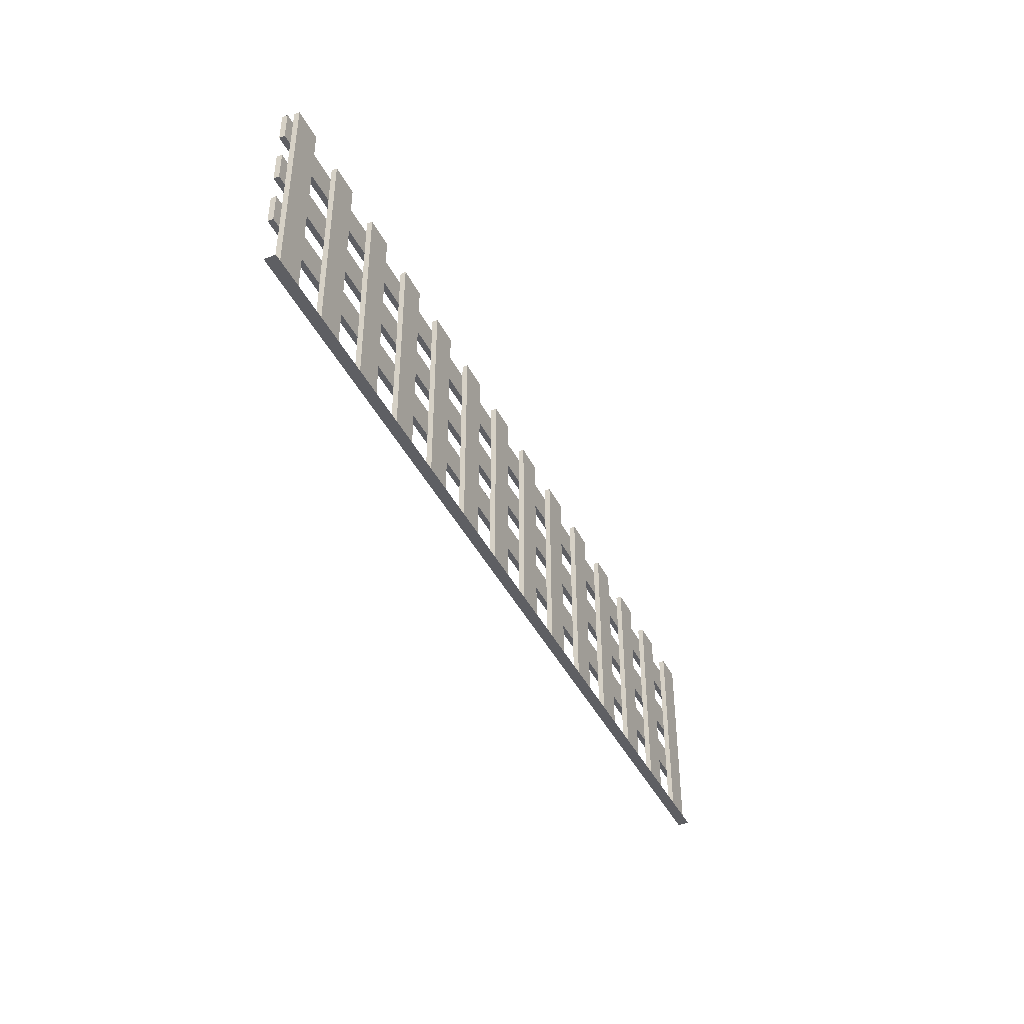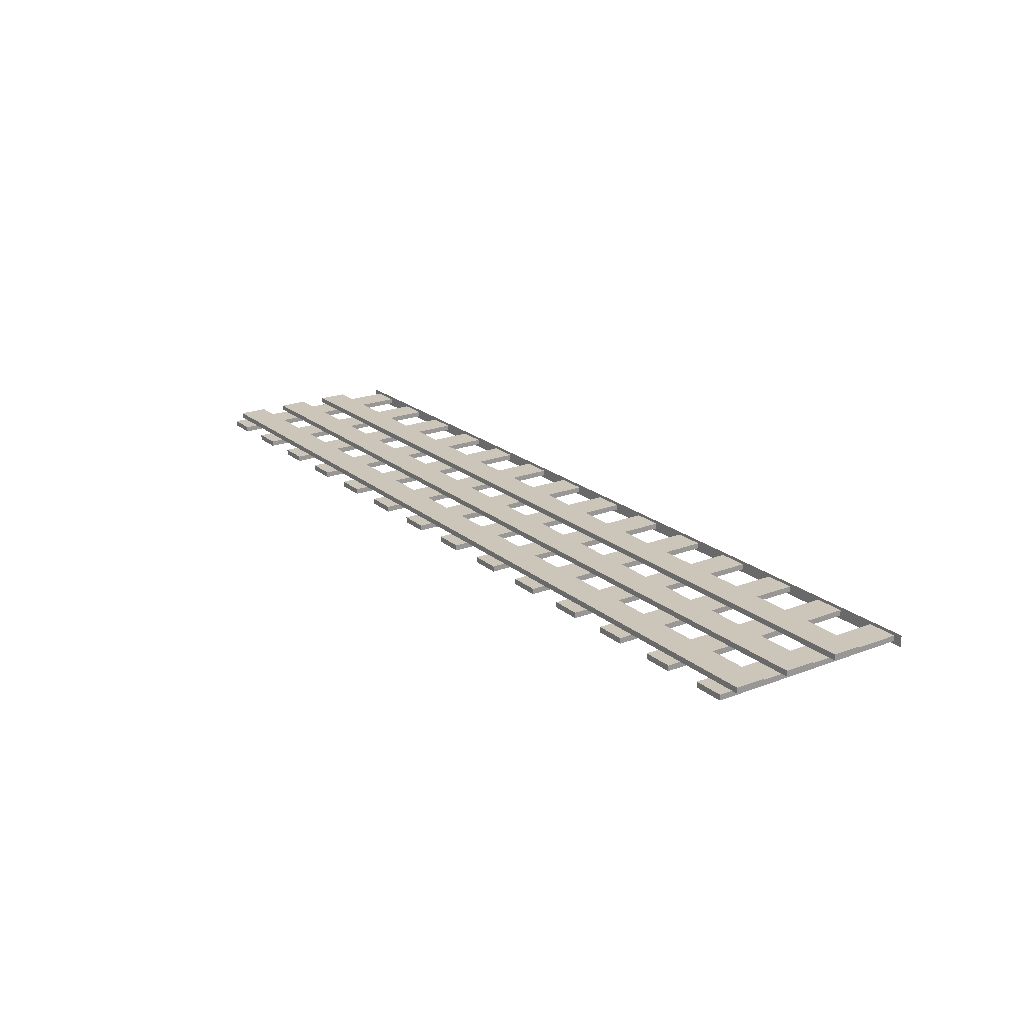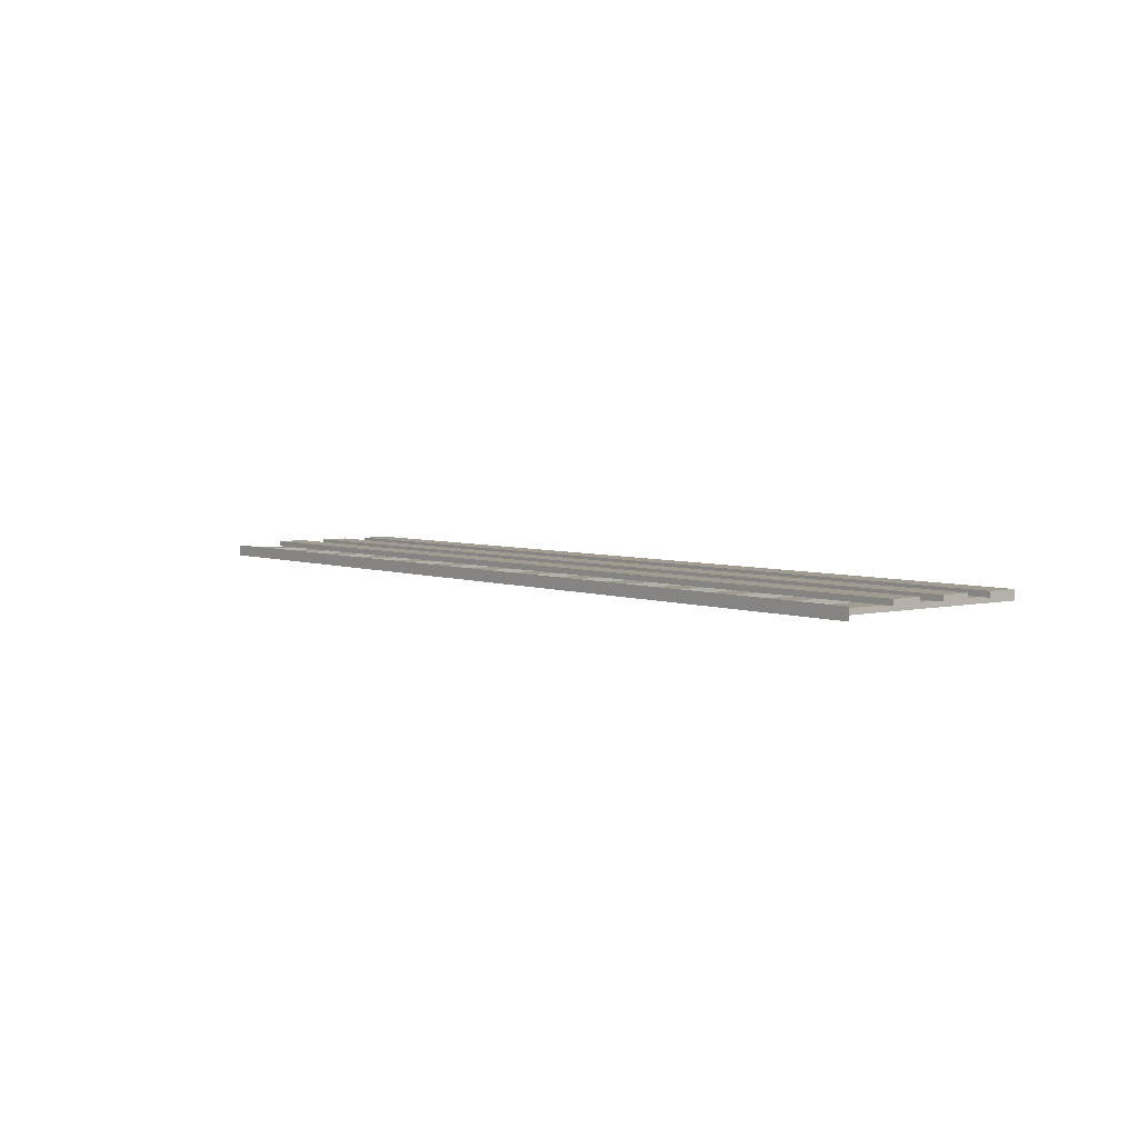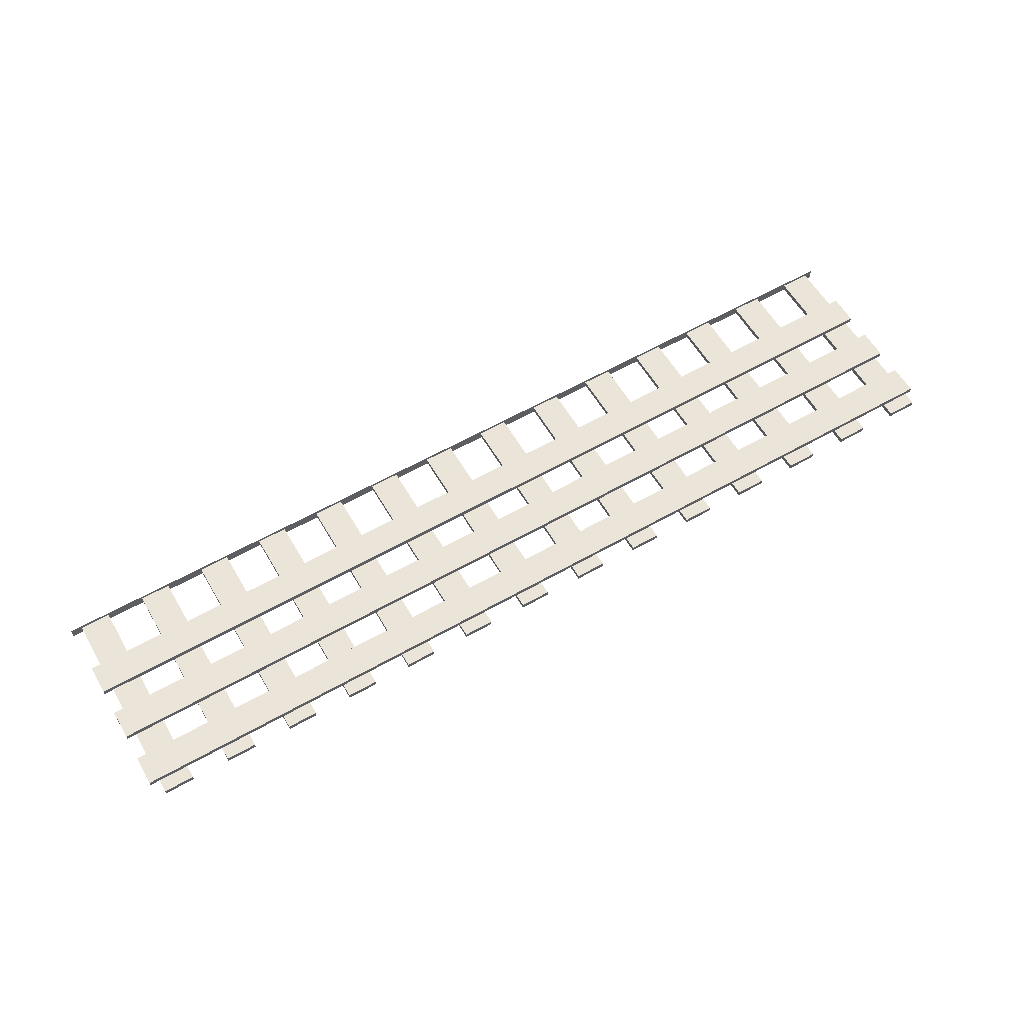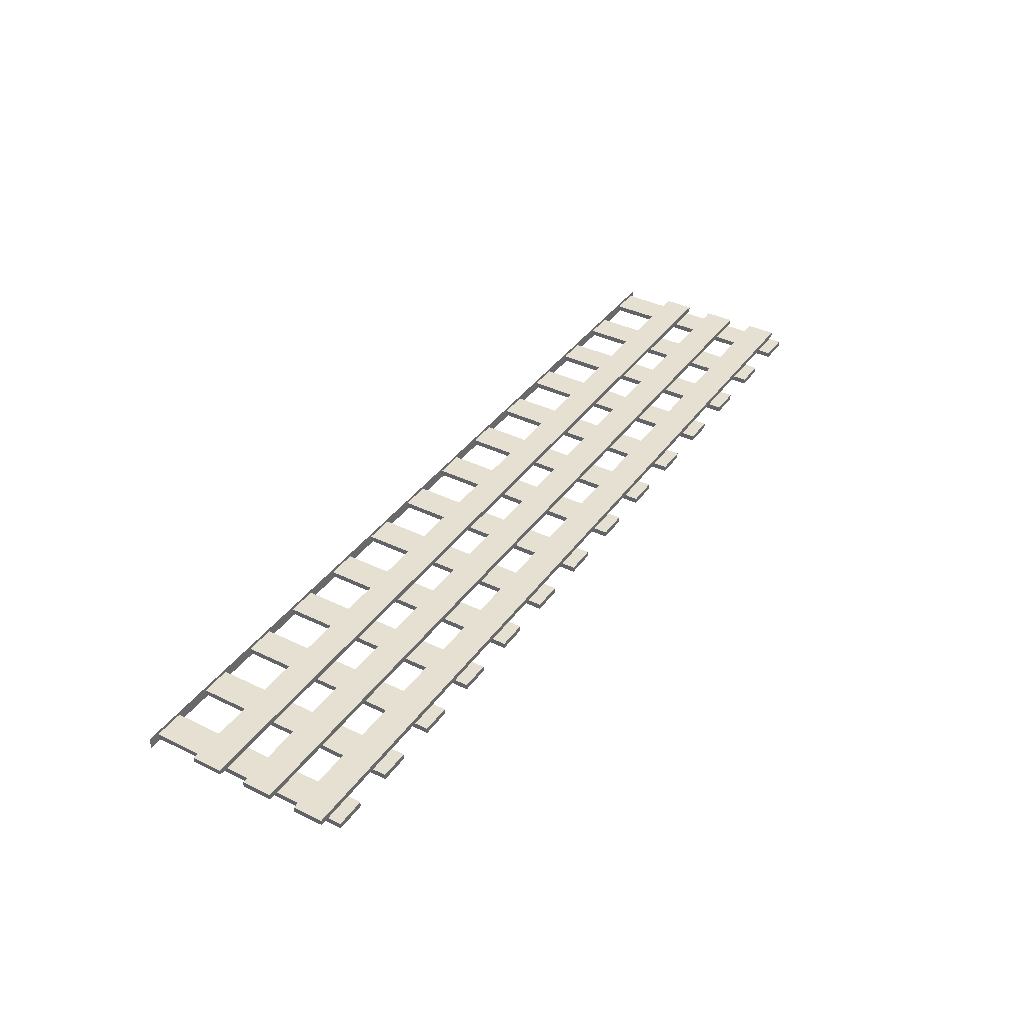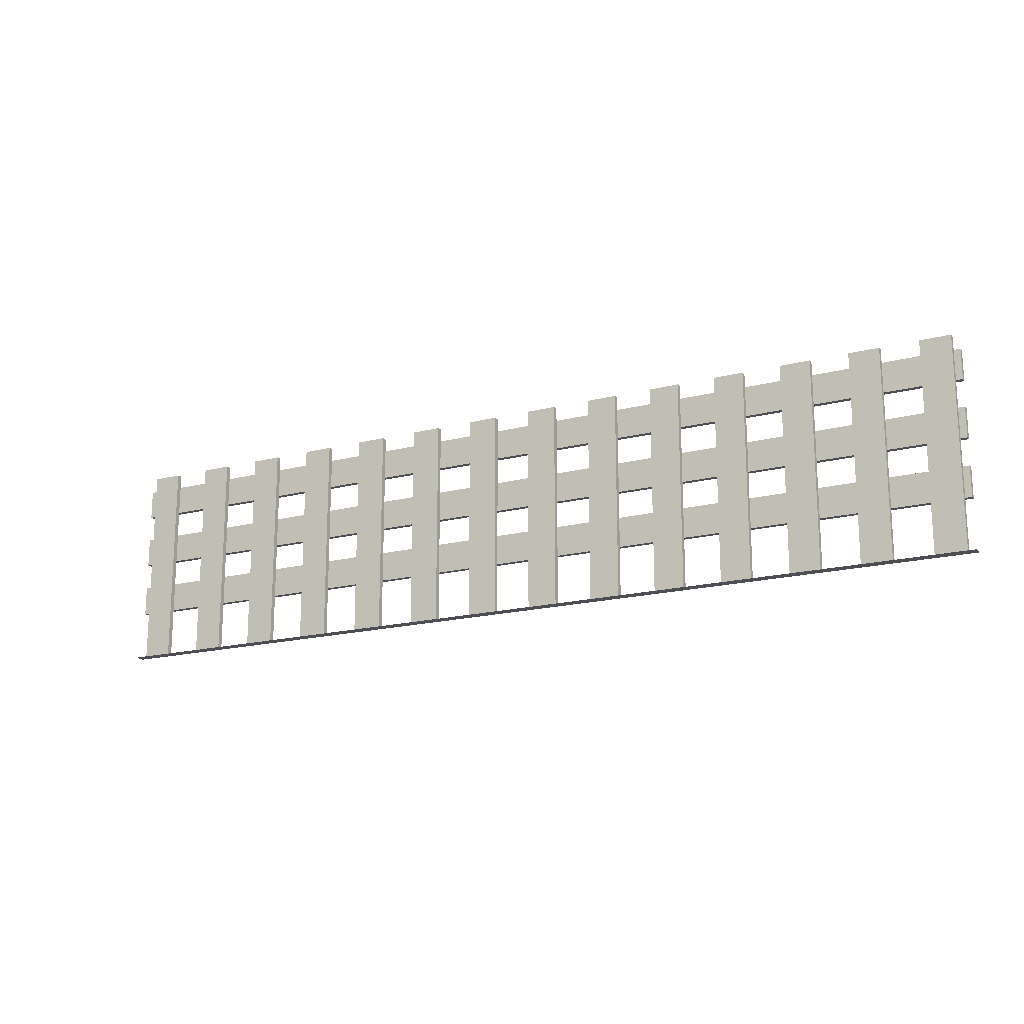
<metadata>
{"format":"obj","ext":"obj","renderer":"f3d","projection":"perspective","resolution":1024,"background":"white","views":[{"elev":-41.9,"azim":114.9,"up":"+Y"},{"elev":20.8,"azim":-124.6,"up":"+Z"},{"elev":4.3,"azim":51.6,"up":"+Z"},{"elev":59.5,"azim":149.7,"up":"+Z"},{"elev":38.3,"azim":121.6,"up":"+Z"},{"elev":-17.4,"azim":-152.5,"up":"+Y"}]}
</metadata>
<code>
g fence
v -76.16 0.0554 9.704
v -76.16 0.0554 8.807
v -71.22 0.0554 8.807
v -71.22 0.0554 9.704
v -76.16 34.34 9.704
v -71.22 34.34 9.704
v -71.22 34.34 8.807
v -76.16 34.34 8.807
v -64.93 0.0554 9.704
v -64.93 0.0554 8.807
v -59.99 0.0554 8.807
v -59.99 0.0554 9.704
v -64.93 34.34 9.704
v -59.99 34.34 9.704
v -59.99 34.34 8.807
v -64.93 34.34 8.807
v -53.7 0.0554 9.704
v -53.7 0.0554 8.807
v -48.77 0.0554 8.807
v -48.77 0.0554 9.704
v -53.7 34.34 9.704
v -48.77 34.34 9.704
v -48.77 34.34 8.807
v -53.7 34.34 8.807
v -42.48 0.0554 9.704
v -42.48 0.0554 8.807
v -37.54 0.0554 8.807
v -37.54 0.0554 9.704
v -42.48 34.34 9.704
v -37.54 34.34 9.704
v -37.54 34.34 8.807
v -42.48 34.34 8.807
v -31.25 0.0554 9.704
v -31.25 0.0554 8.807
v -26.32 0.0554 8.807
v -26.32 0.0554 9.704
v -31.25 34.34 9.704
v -26.32 34.34 9.704
v -26.32 34.34 8.807
v -31.25 34.34 8.807
v -20.03 0.0554 9.704
v -20.03 0.0554 8.807
v -15.09 0.0554 8.807
v -15.09 0.0554 9.704
v -20.03 34.34 9.704
v -15.09 34.34 9.704
v -15.09 34.34 8.807
v -20.03 34.34 8.807
v -8.803 0.0554 9.704
v -8.803 0.0554 8.807
v -3.865 0.0554 8.807
v -3.865 0.0554 9.704
v -8.803 34.34 9.704
v -3.865 34.34 9.704
v -3.865 34.34 8.807
v -8.803 34.34 8.807
v 2.422 0.0554 9.704
v 2.422 0.0554 8.807
v 7.361 0.0554 8.807
v 7.361 0.0554 9.704
v 2.422 34.34 9.704
v 7.361 34.34 9.704
v 7.361 34.34 8.807
v 2.422 34.34 8.807
v 13.65 0.0554 9.704
v 13.65 0.0554 8.807
v 18.59 0.0554 8.807
v 18.59 0.0554 9.704
v 13.65 34.34 9.704
v 18.59 34.34 9.704
v 18.59 34.34 8.807
v 13.65 34.34 8.807
v 24.87 0.0554 9.704
v 24.87 0.0554 8.807
v 29.81 0.0554 8.807
v 29.81 0.0554 9.704
v 24.87 34.34 9.704
v 29.81 34.34 9.704
v 29.81 34.34 8.807
v 24.87 34.34 8.807
v 36.1 0.0554 9.704
v 36.1 0.0554 8.807
v 41.04 0.0554 8.807
v 41.04 0.0554 9.704
v 36.1 34.34 9.704
v 41.04 34.34 9.704
v 41.04 34.34 8.807
v 36.1 34.34 8.807
v 47.32 0.0554 9.704
v 47.32 0.0554 8.807
v 52.26 0.0554 8.807
v 52.26 0.0554 9.704
v 47.32 34.34 9.704
v 52.26 34.34 9.704
v 52.26 34.34 8.807
v 47.32 34.34 8.807
v 58.55 0.0554 9.704
v 58.55 0.0554 8.807
v 63.49 0.0554 8.807
v 63.49 0.0554 9.704
v 58.55 34.34 9.704
v 63.49 34.34 9.704
v 63.49 34.34 8.807
v 58.55 34.34 8.807
v 69.77 0.0554 9.704
v 69.77 0.0554 8.807
v 74.71 0.0554 8.807
v 74.71 0.0554 9.704
v 69.77 34.34 9.704
v 74.71 34.34 9.704
v 74.71 34.34 8.807
v 69.77 34.34 8.807
v -77.2 32.15 10.6
v -77.2 32.15 9.702
v -77.2 27.21 9.702
v -77.2 27.21 10.6
v 76.29 32.15 10.6
v 76.29 27.21 10.6
v 76.29 27.21 9.702
v 76.29 32.15 9.702
v -77.2 22.79 10.6
v -77.2 22.79 9.702
v -77.2 17.85 9.702
v -77.2 17.85 10.6
v 76.29 22.79 10.6
v 76.29 17.85 10.6
v 76.29 17.85 9.702
v 76.29 22.79 9.702
v -77.2 13.42 10.6
v -77.2 13.42 9.702
v -77.2 8.485 9.702
v -77.2 8.485 10.6
v 76.29 13.42 10.6
v 76.29 8.484 10.6
v 76.29 8.484 9.702
v 76.29 13.42 9.702
v -77.51 0.0113 9.704
v -77.51 0.0113 10.18
v -38.99 0.0113 10.18
v -38.99 0.0113 9.704
v -0.476 0.0113 10.18
v -0.476 0.0113 9.704
v 38.04 0.0113 10.18
v 38.04 0.0113 9.704
v 76.56 0.0113 10.18
v 76.56 0.0113 9.704
v -77.51 0.0113 9.234
v -38.99 0.0113 9.234
v -0.476 0.0113 9.234
v 38.04 0.0113 9.234
v 76.56 0.0113 9.234
v -77.51 0.0113 8.763
v -38.99 0.0113 8.763
v -0.476 0.0113 8.763
v 38.04 0.0113 8.763
v 76.56 0.0113 8.763
v -77.51 0.0113 8.292
v -38.99 0.0113 8.292
v -0.476 0.0113 8.292
v 38.04 0.0113 8.292
v 76.56 0.0113 8.292
f 1 3 4
f 1 2 3
f 5 7 8
f 5 6 7
f 1 6 5
f 1 4 6
f 4 7 6
f 4 3 7
f 3 8 7
f 3 2 8
f 2 5 8
f 2 1 5
f 9 11 12
f 9 10 11
f 13 15 16
f 13 14 15
f 9 14 13
f 9 12 14
f 12 15 14
f 12 11 15
f 11 16 15
f 11 10 16
f 10 13 16
f 10 9 13
f 17 19 20
f 17 18 19
f 21 23 24
f 21 22 23
f 17 22 21
f 17 20 22
f 20 23 22
f 20 19 23
f 19 24 23
f 19 18 24
f 18 21 24
f 18 17 21
f 25 27 28
f 25 26 27
f 29 31 32
f 29 30 31
f 25 30 29
f 25 28 30
f 28 31 30
f 28 27 31
f 27 32 31
f 27 26 32
f 26 29 32
f 26 25 29
f 33 35 36
f 33 34 35
f 37 39 40
f 37 38 39
f 33 38 37
f 33 36 38
f 36 39 38
f 36 35 39
f 35 40 39
f 35 34 40
f 34 37 40
f 34 33 37
f 41 43 44
f 41 42 43
f 45 47 48
f 45 46 47
f 41 46 45
f 41 44 46
f 44 47 46
f 44 43 47
f 43 48 47
f 43 42 48
f 42 45 48
f 42 41 45
f 49 51 52
f 49 50 51
f 53 55 56
f 53 54 55
f 49 54 53
f 49 52 54
f 52 55 54
f 52 51 55
f 51 56 55
f 51 50 56
f 50 53 56
f 50 49 53
f 57 59 60
f 57 58 59
f 61 63 64
f 61 62 63
f 57 62 61
f 57 60 62
f 60 63 62
f 60 59 63
f 59 64 63
f 59 58 64
f 58 61 64
f 58 57 61
f 65 67 68
f 65 66 67
f 69 71 72
f 69 70 71
f 65 70 69
f 65 68 70
f 68 71 70
f 68 67 71
f 67 72 71
f 67 66 72
f 66 69 72
f 66 65 69
f 73 75 76
f 73 74 75
f 77 79 80
f 77 78 79
f 73 78 77
f 73 76 78
f 76 79 78
f 76 75 79
f 75 80 79
f 75 74 80
f 74 77 80
f 74 73 77
f 81 83 84
f 81 82 83
f 85 87 88
f 85 86 87
f 81 86 85
f 81 84 86
f 84 87 86
f 84 83 87
f 83 88 87
f 83 82 88
f 82 85 88
f 82 81 85
f 89 91 92
f 89 90 91
f 93 95 96
f 93 94 95
f 89 94 93
f 89 92 94
f 92 95 94
f 92 91 95
f 91 96 95
f 91 90 96
f 90 93 96
f 90 89 93
f 97 99 100
f 97 98 99
f 101 103 104
f 101 102 103
f 97 102 101
f 97 100 102
f 100 103 102
f 100 99 103
f 99 104 103
f 99 98 104
f 98 101 104
f 98 97 101
f 105 107 108
f 105 106 107
f 109 111 112
f 109 110 111
f 105 110 109
f 105 108 110
f 108 111 110
f 108 107 111
f 107 112 111
f 107 106 112
f 106 109 112
f 106 105 109
f 113 115 116
f 113 114 115
f 117 119 120
f 117 118 119
f 113 118 117
f 113 116 118
f 116 119 118
f 116 115 119
f 115 120 119
f 115 114 120
f 114 117 120
f 114 113 117
f 121 123 124
f 121 122 123
f 125 127 128
f 125 126 127
f 121 126 125
f 121 124 126
f 124 127 126
f 124 123 127
f 123 128 127
f 123 122 128
f 122 125 128
f 122 121 125
f 129 131 132
f 129 130 131
f 133 135 136
f 133 134 135
f 129 134 133
f 129 132 134
f 132 135 134
f 132 131 135
f 131 136 135
f 131 130 136
f 130 133 136
f 130 129 133
f 137 139 140
f 137 138 139
f 140 141 142
f 140 139 141
f 142 143 144
f 142 141 143
f 144 145 146
f 144 143 145
f 147 140 148
f 147 137 140
f 148 142 149
f 148 140 142
f 149 144 150
f 149 142 144
f 150 146 151
f 150 144 146
f 152 148 153
f 152 147 148
f 153 149 154
f 153 148 149
f 154 150 155
f 154 149 150
f 155 151 156
f 155 150 151
f 157 153 158
f 157 152 153
f 158 154 159
f 158 153 154
f 159 155 160
f 159 154 155
f 160 156 161
f 160 155 156

</code>
